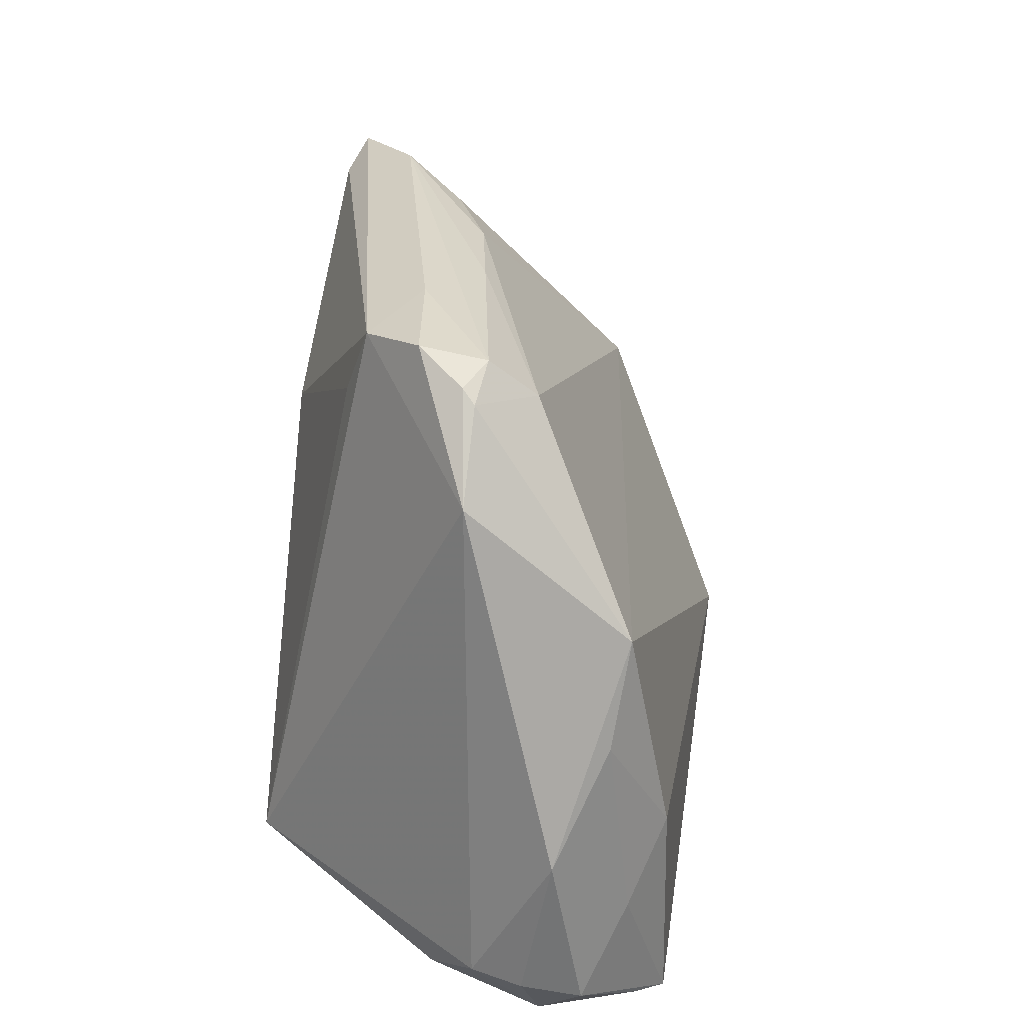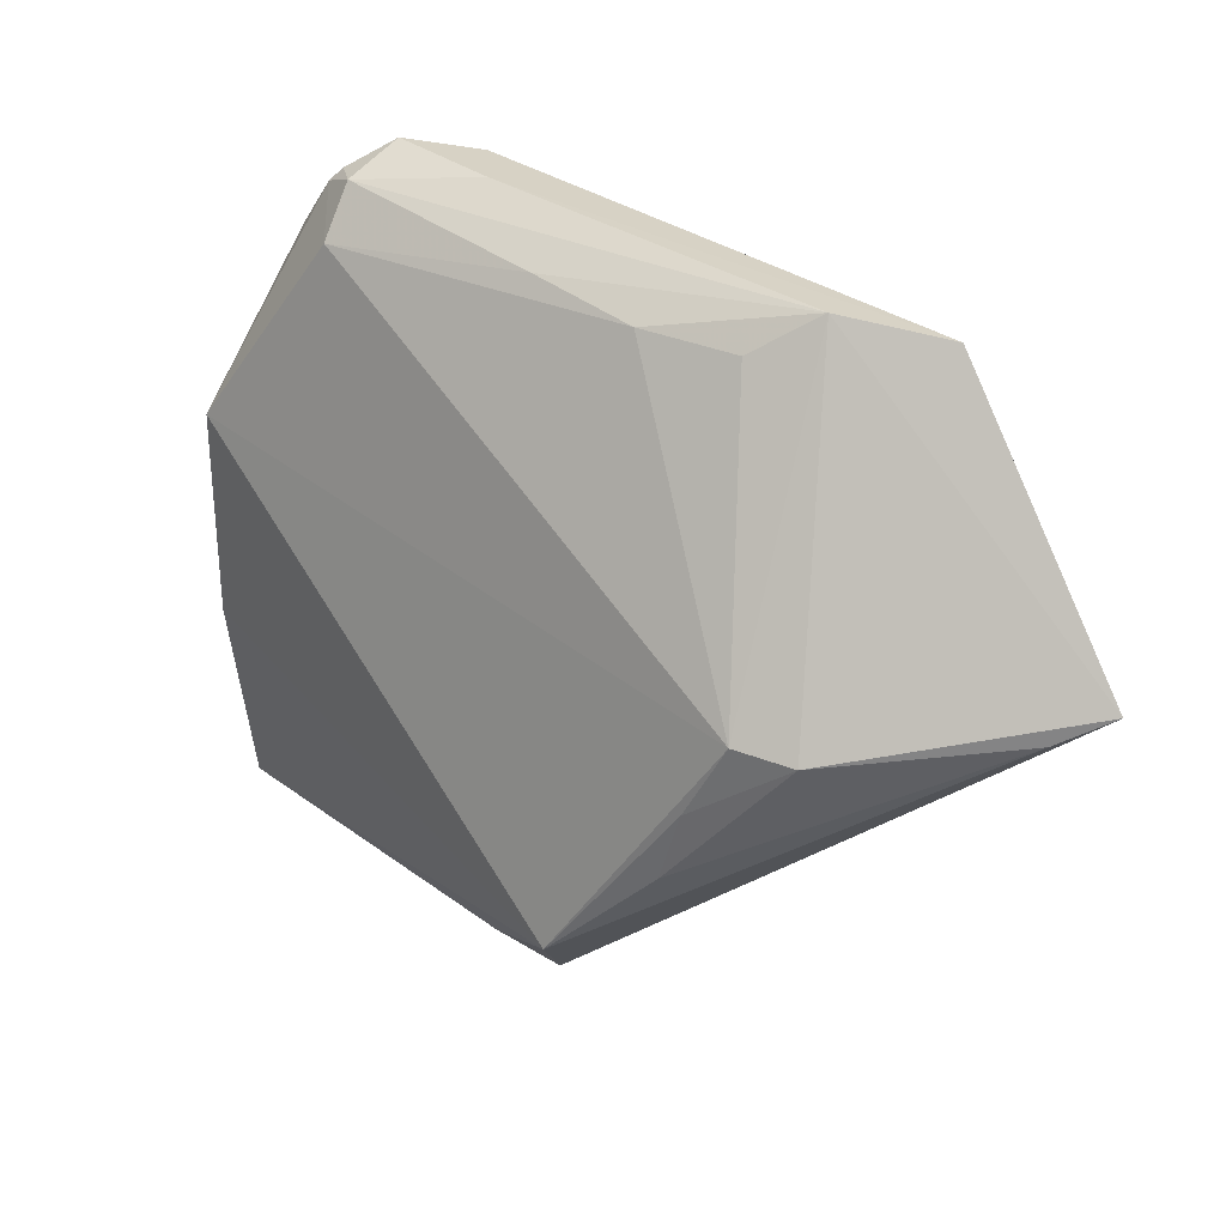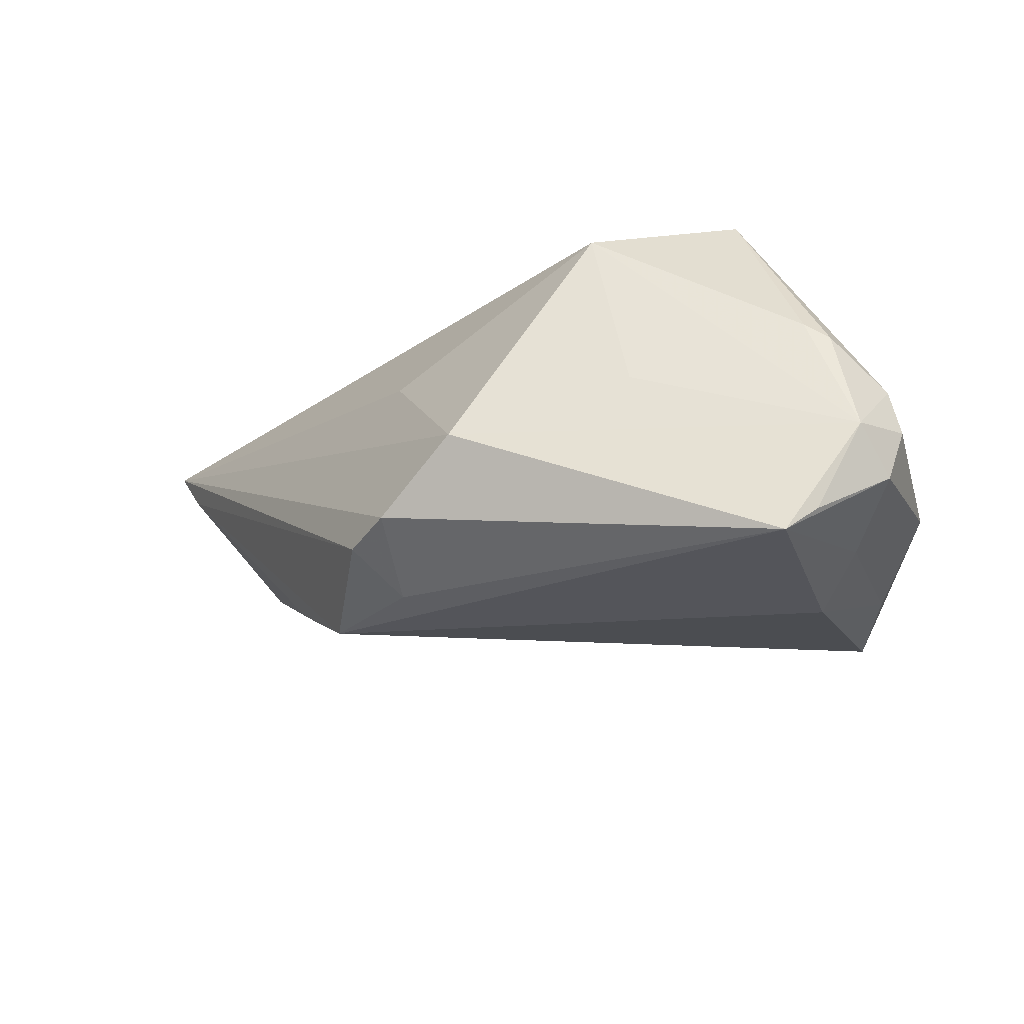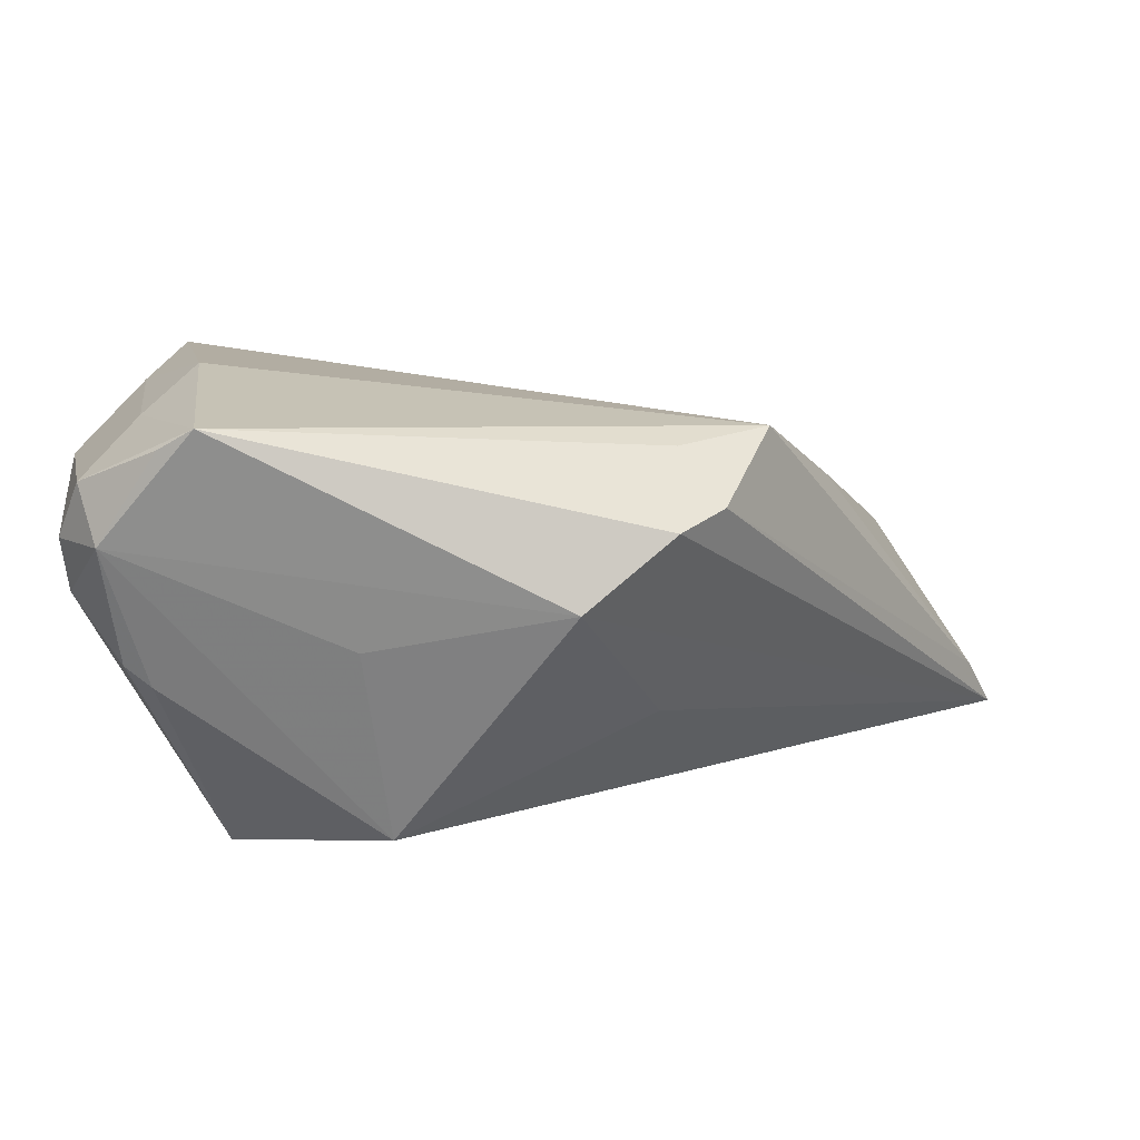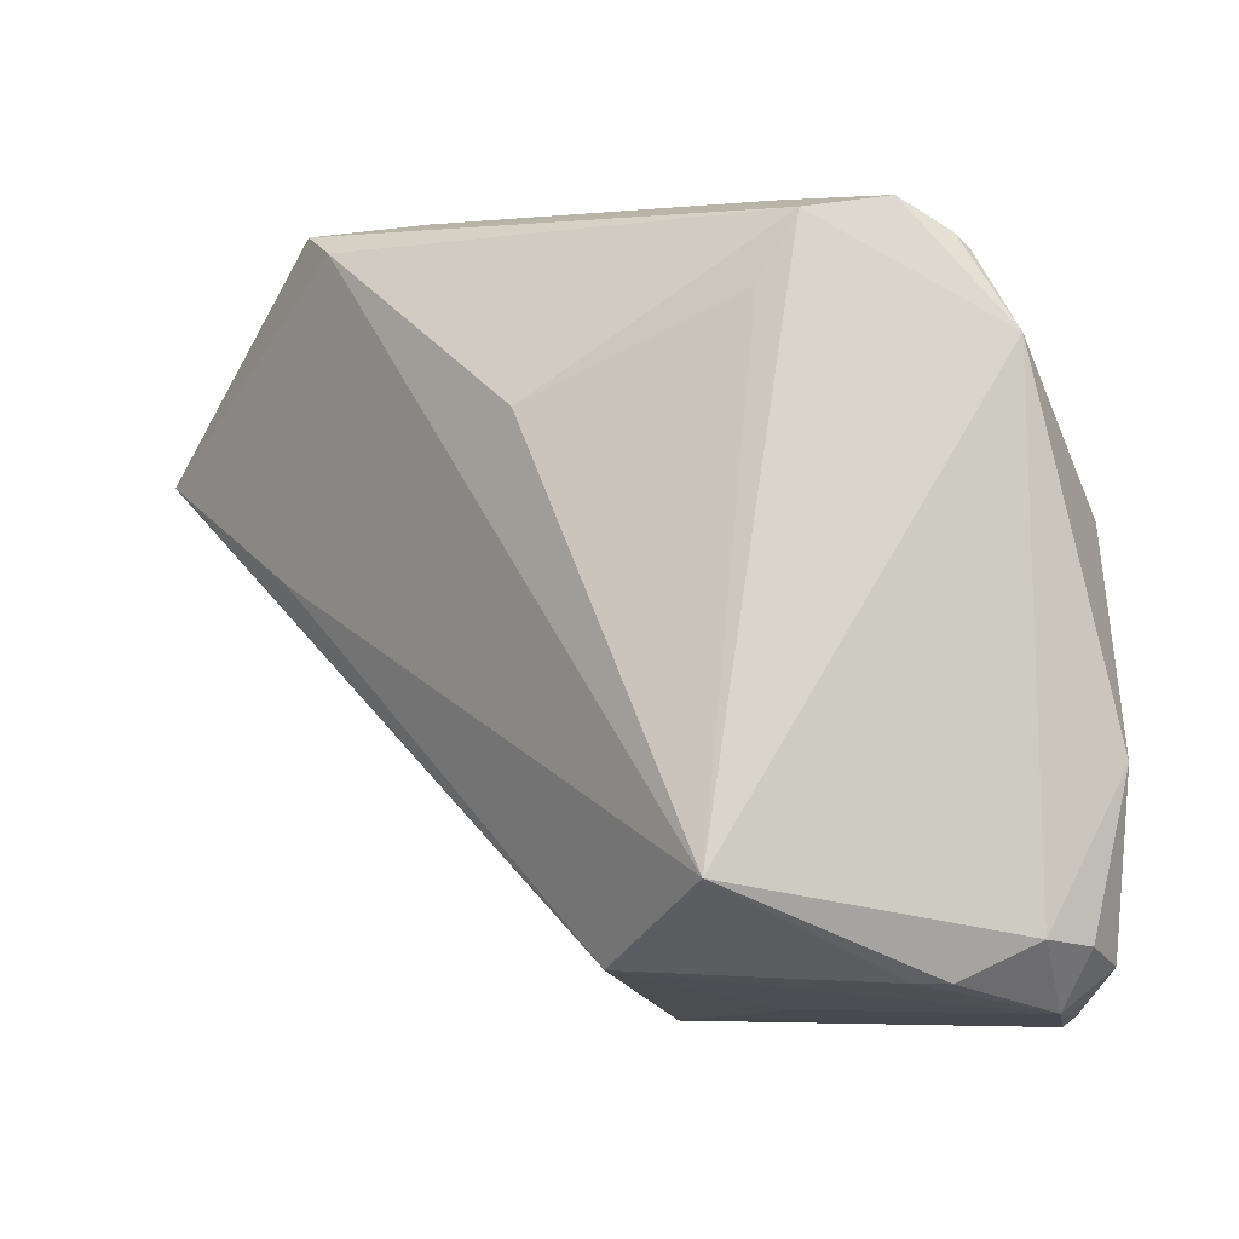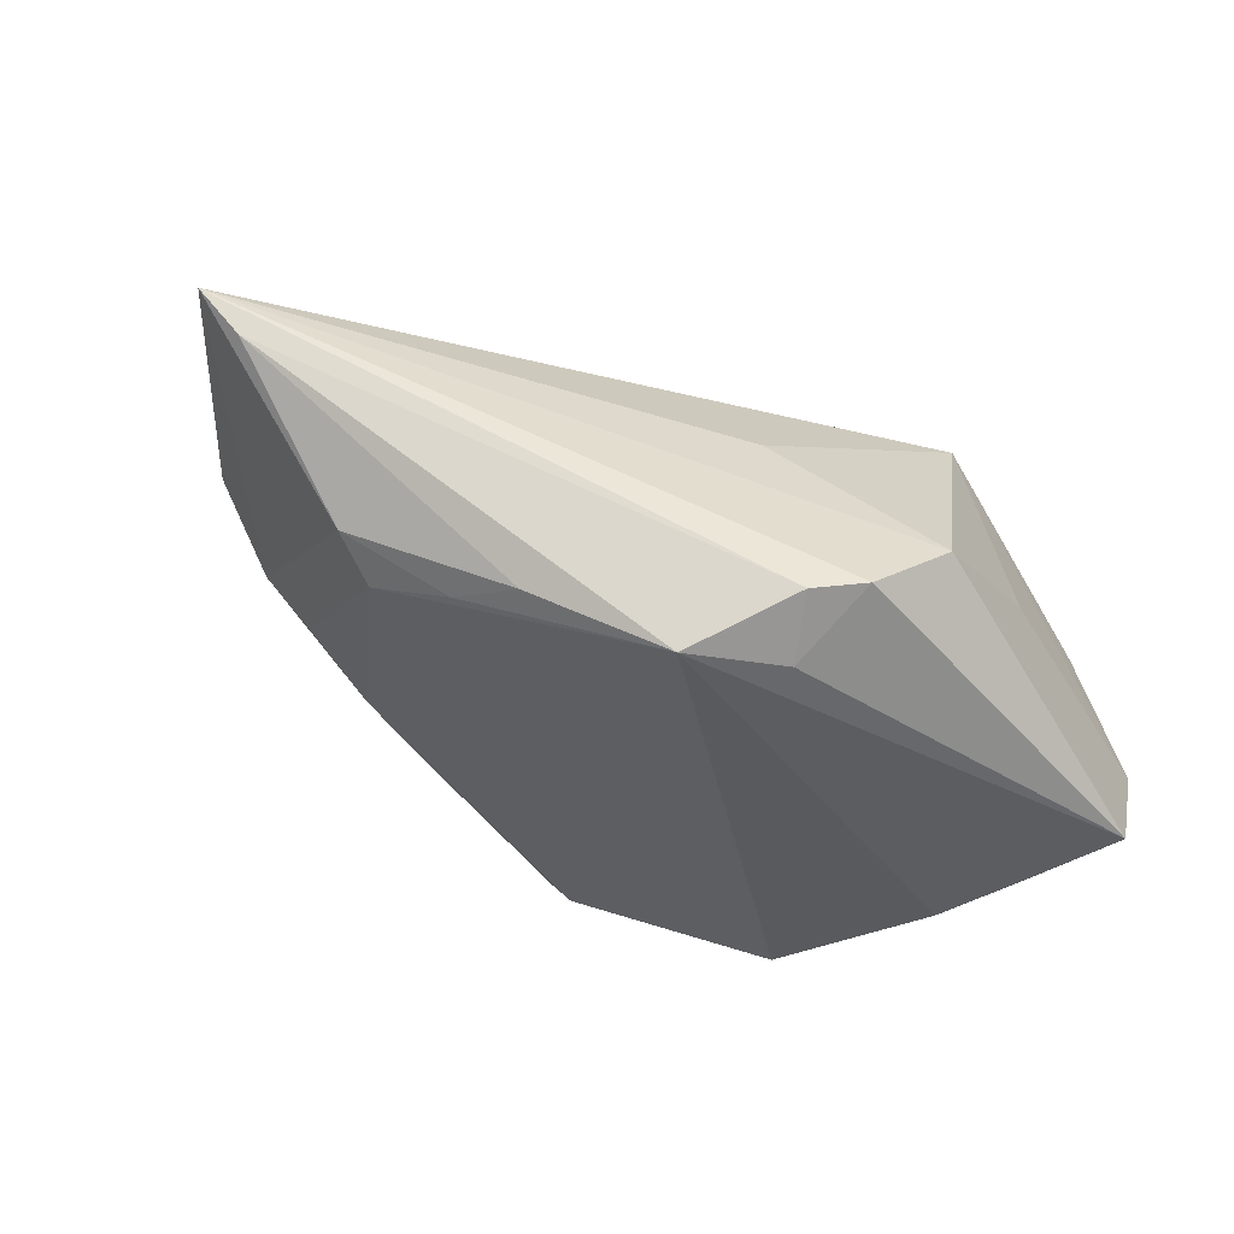
<metadata>
{"format":"obj","ext":"obj","renderer":"f3d","projection":"perspective","resolution":1024,"background":"white","views":[{"elev":25.5,"azim":99.4,"up":"+Y"},{"elev":46.2,"azim":-129.0,"up":"+Y"},{"elev":-25.0,"azim":9.9,"up":"+Z"},{"elev":-71.6,"azim":174.4,"up":"+Y"},{"elev":-6.1,"azim":43.9,"up":"+Y"},{"elev":-37.1,"azim":-56.2,"up":"+Z"}]}
</metadata>
<code>
v 0.008118 0.01645 0.02207
v -0.02852 0.004242 0.0175
v -0.04859 0.01605 0.016
v 0.04518 -0.03224 -0.0146
v -0.03212 0.01022 -0.005606
v 0.02411 0.03533 0.00468
v 0.04018 -0.03347 0.001917
v -0.01706 0.03443 0.02207
v -0.02424 -0.00552 -0.01437
v 0.03721 -0.01512 -0.02207
v -0.02669 0.01053 -0.008795
v -0.008657 0.03418 0.007262
v 0.04581 -0.02978 -0.003408
v 0.03932 0.02971 -0.002998
v -0.009118 -0.02308 0.005538
v 0.01257 0.03336 0.0007049
v -0.01252 -0.029 -0.01683
v 0.03858 0.03105 -0.001725
v 0.04385 -0.003555 -0.01691
v 0.01471 -0.03248 0.01715
v -0.01227 0.03796 0.01373
v 0.04263 -0.03616 -0.009877
v 0.03047 -0.0248 0.02207
v -0.01668 -0.01767 -0.02192
v 0.04137 0.007149 -0.0185
v -0.0001929 -0.03796 -0.008379
v 0.04693 -0.03044 -0.008666
v -0.04533 0.01313 0.01086
v 0.0303 0.03273 0.009242
v 0.0007674 0.03352 0.002979
v -0.007786 -0.02458 -0.02095
v 0.03582 0.03395 0.00296
v 0.01896 -0.03625 -0.002393
v 0.03503 0.03257 -0.003573
v 0.03768 -0.03677 -0.01948
v -0.008313 -0.03344 -0.01536
v 0.02778 0.02579 0.01201
v 0.04859 -0.01487 -0.01198
v 0.04482 0.02147 -0.002836
v 0.03301 0.02848 -0.008063
v 0.03439 -0.03796 -0.02207
v -0.02466 0.002163 -0.01229
v 0.03749 -0.03347 0.00377
v -0.02162 0.03703 0.02074
v 0.04124 -0.02325 -0.01873
f 29 23 39
f 26 41 22
f 39 38 25
f 39 23 13
f 13 38 39
f 23 7 13
f 13 7 22
f 32 29 39
f 22 41 35
f 35 4 22
f 41 4 35
f 19 25 38
f 27 4 38
f 38 13 27
f 22 4 27
f 27 13 22
f 23 1 8
f 44 3 8
f 8 29 44
f 8 1 29
f 23 29 37
f 37 1 23
f 29 1 37
f 39 25 14
f 41 26 36
f 26 3 36
f 41 24 10
f 10 24 25
f 25 19 10
f 25 24 11
f 38 4 45
f 45 19 38
f 45 10 19
f 45 4 41
f 41 10 45
f 43 7 23
f 22 7 43
f 21 12 11
f 21 3 44
f 18 32 39
f 39 14 18
f 40 14 25
f 25 11 40
f 31 24 41
f 41 36 31
f 3 21 5
f 5 21 11
f 33 26 22
f 23 8 2
f 2 8 3
f 15 3 26
f 26 33 20
f 20 15 26
f 3 15 20
f 22 43 20
f 20 33 22
f 20 43 23
f 20 2 3
f 23 2 20
f 29 32 6
f 44 29 6
f 6 21 44
f 30 21 16
f 12 21 30
f 11 12 30
f 16 40 30
f 30 40 11
f 34 18 14
f 14 40 34
f 32 18 34
f 34 6 32
f 34 40 16
f 16 21 34
f 21 6 34
f 24 31 17
f 17 31 36
f 17 36 3
f 3 5 28
f 24 17 28
f 28 17 3
f 42 11 24
f 42 5 11
f 9 42 24
f 5 42 9
f 24 28 9
f 9 28 5

</code>
